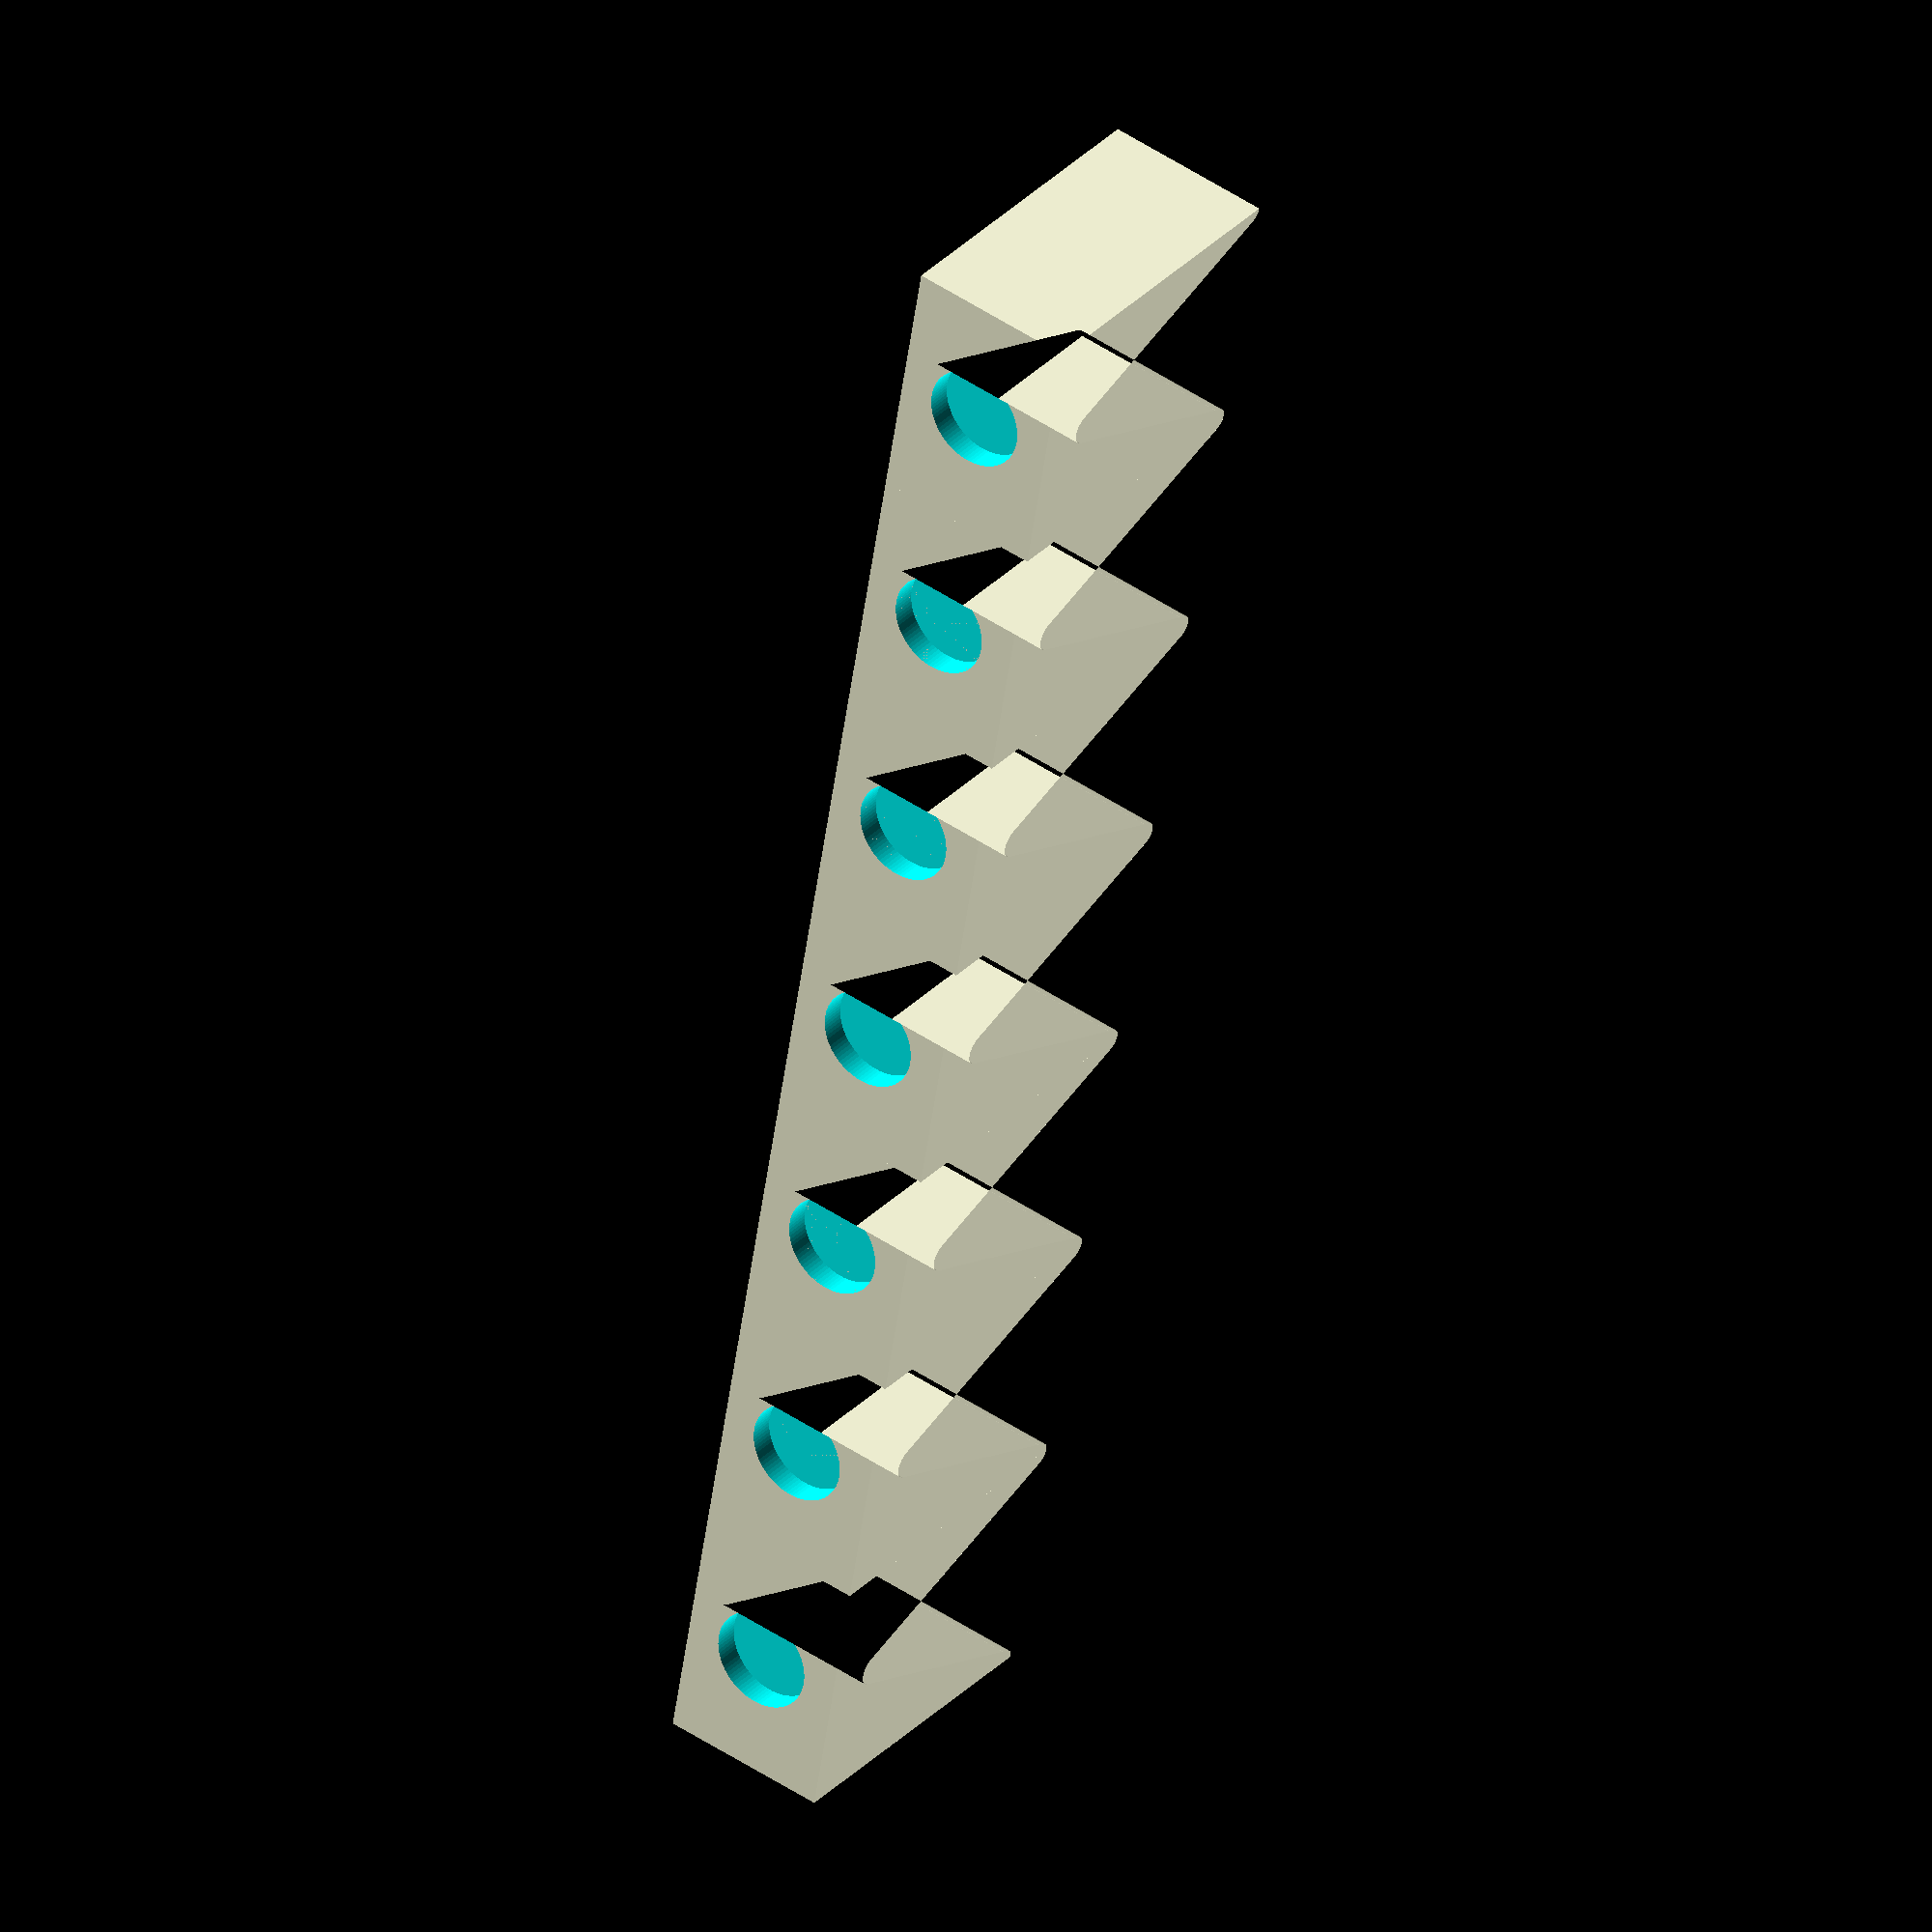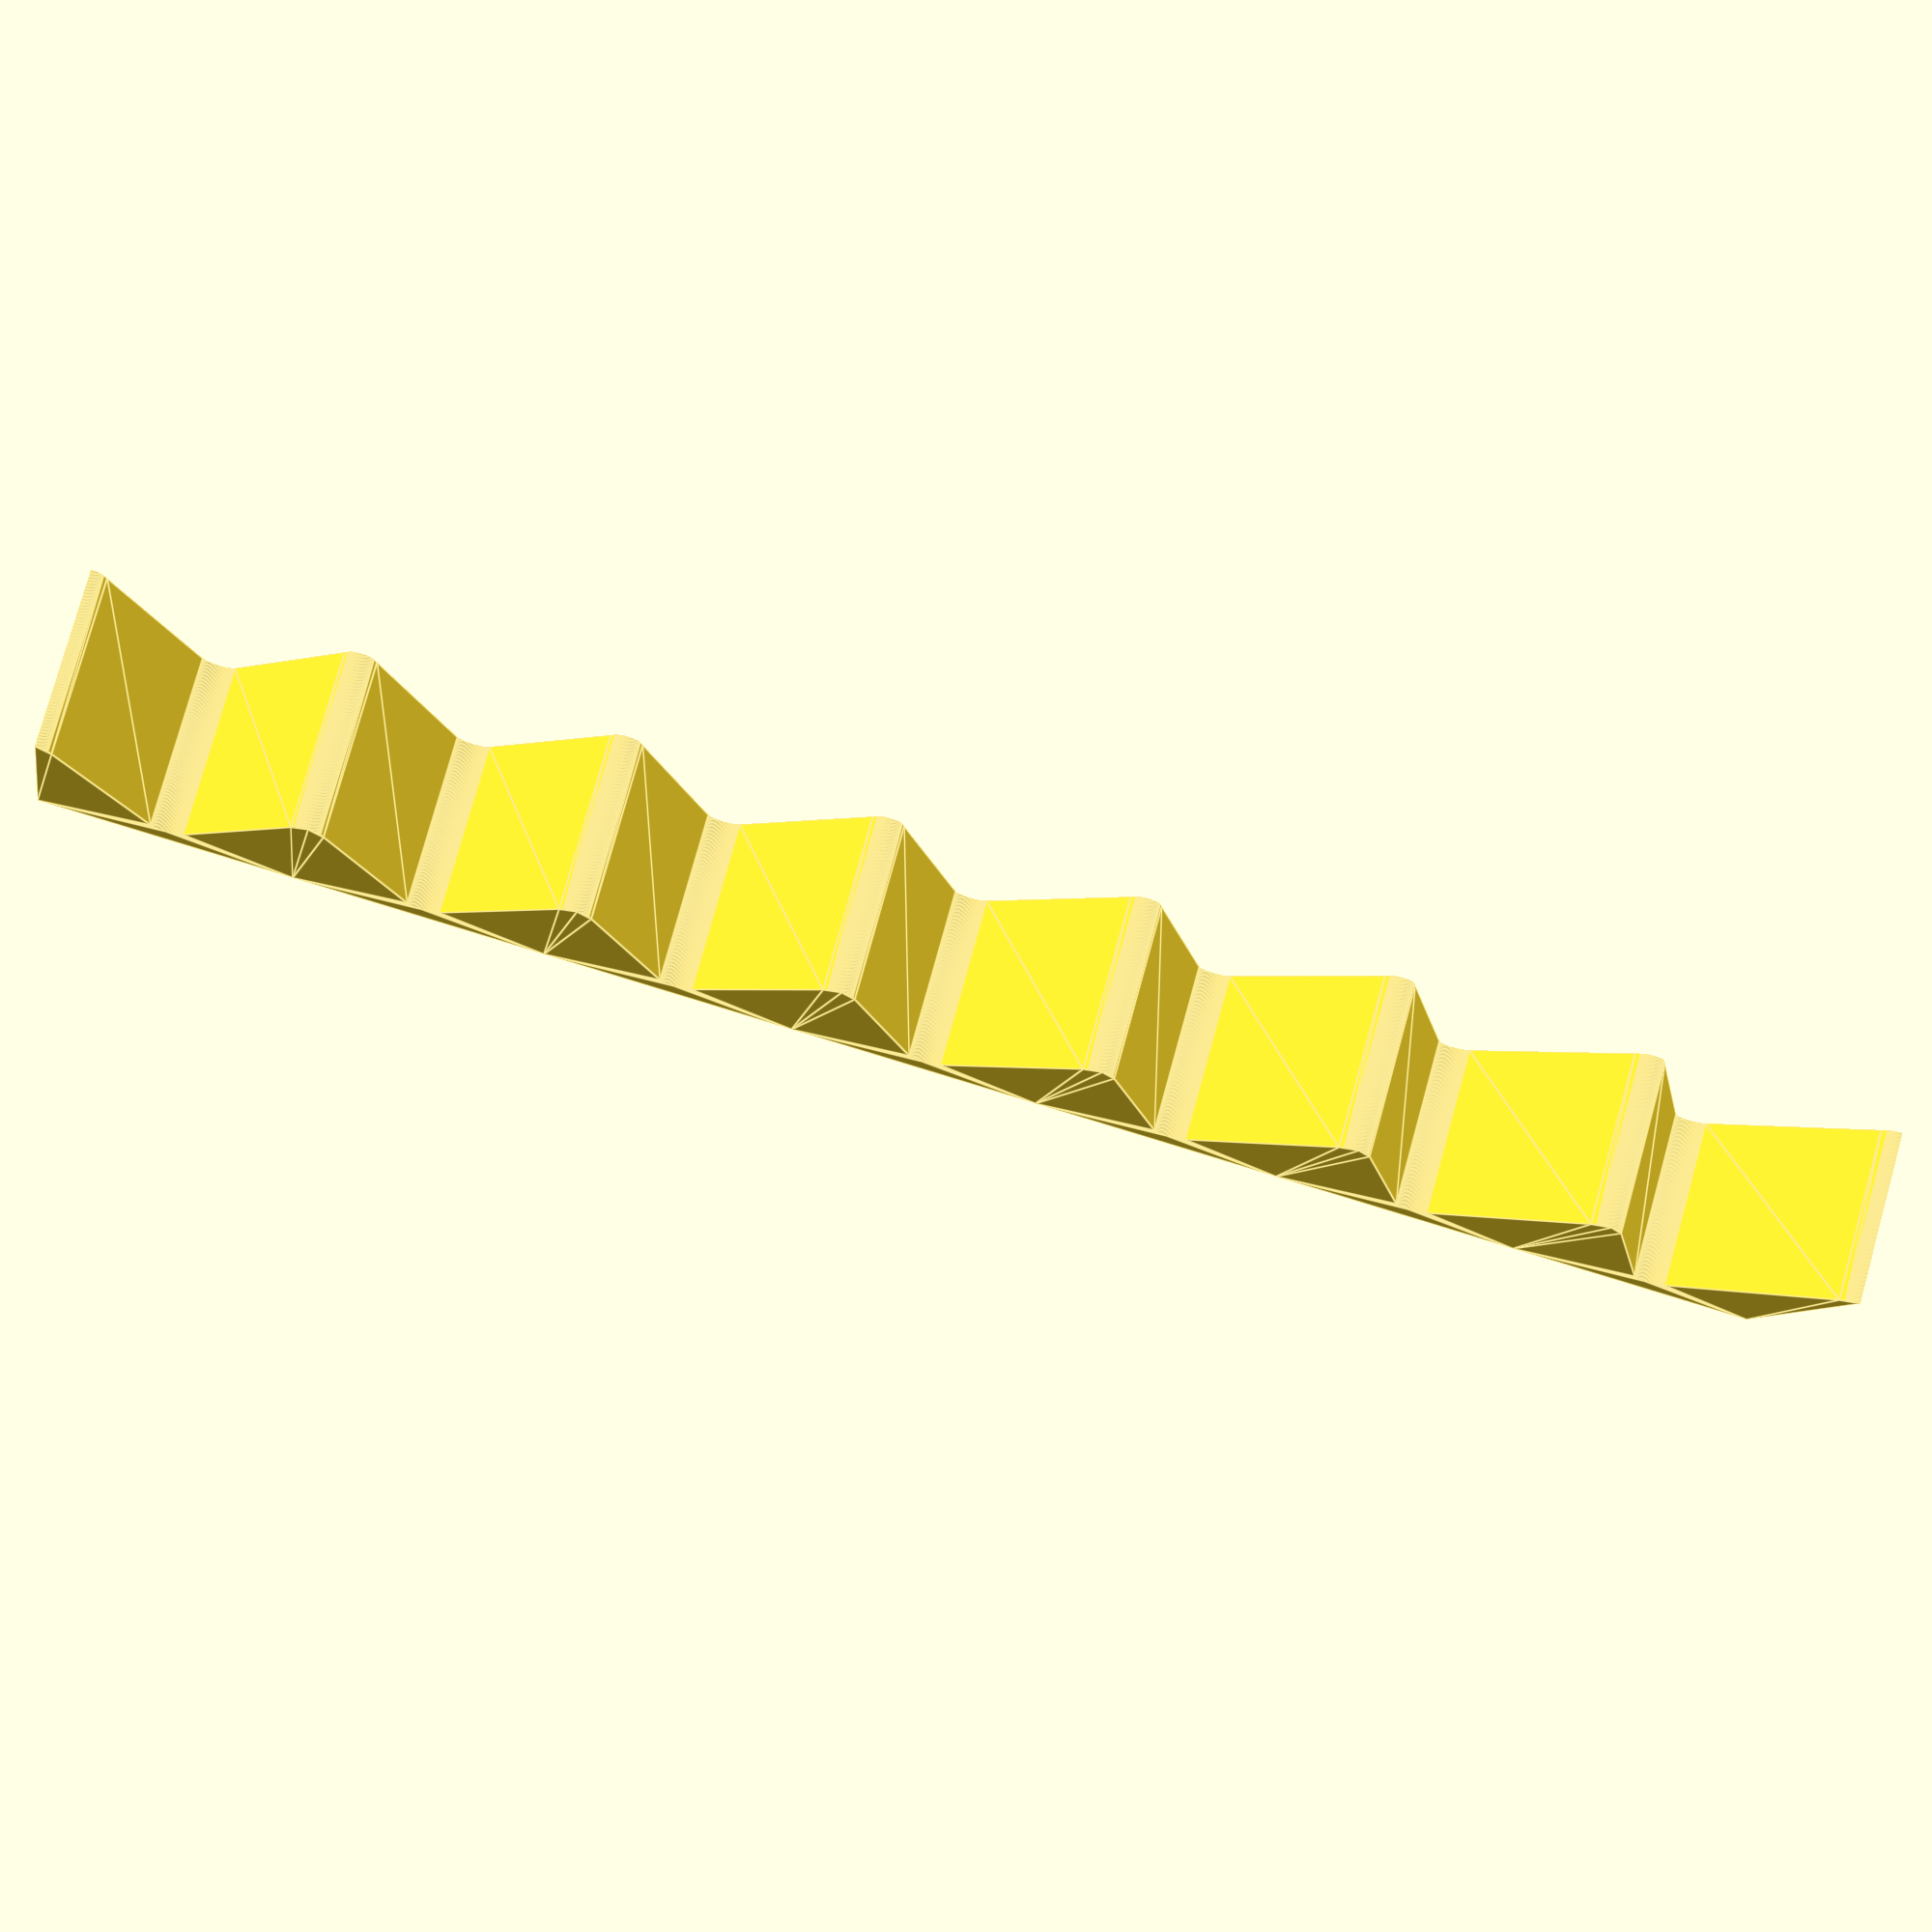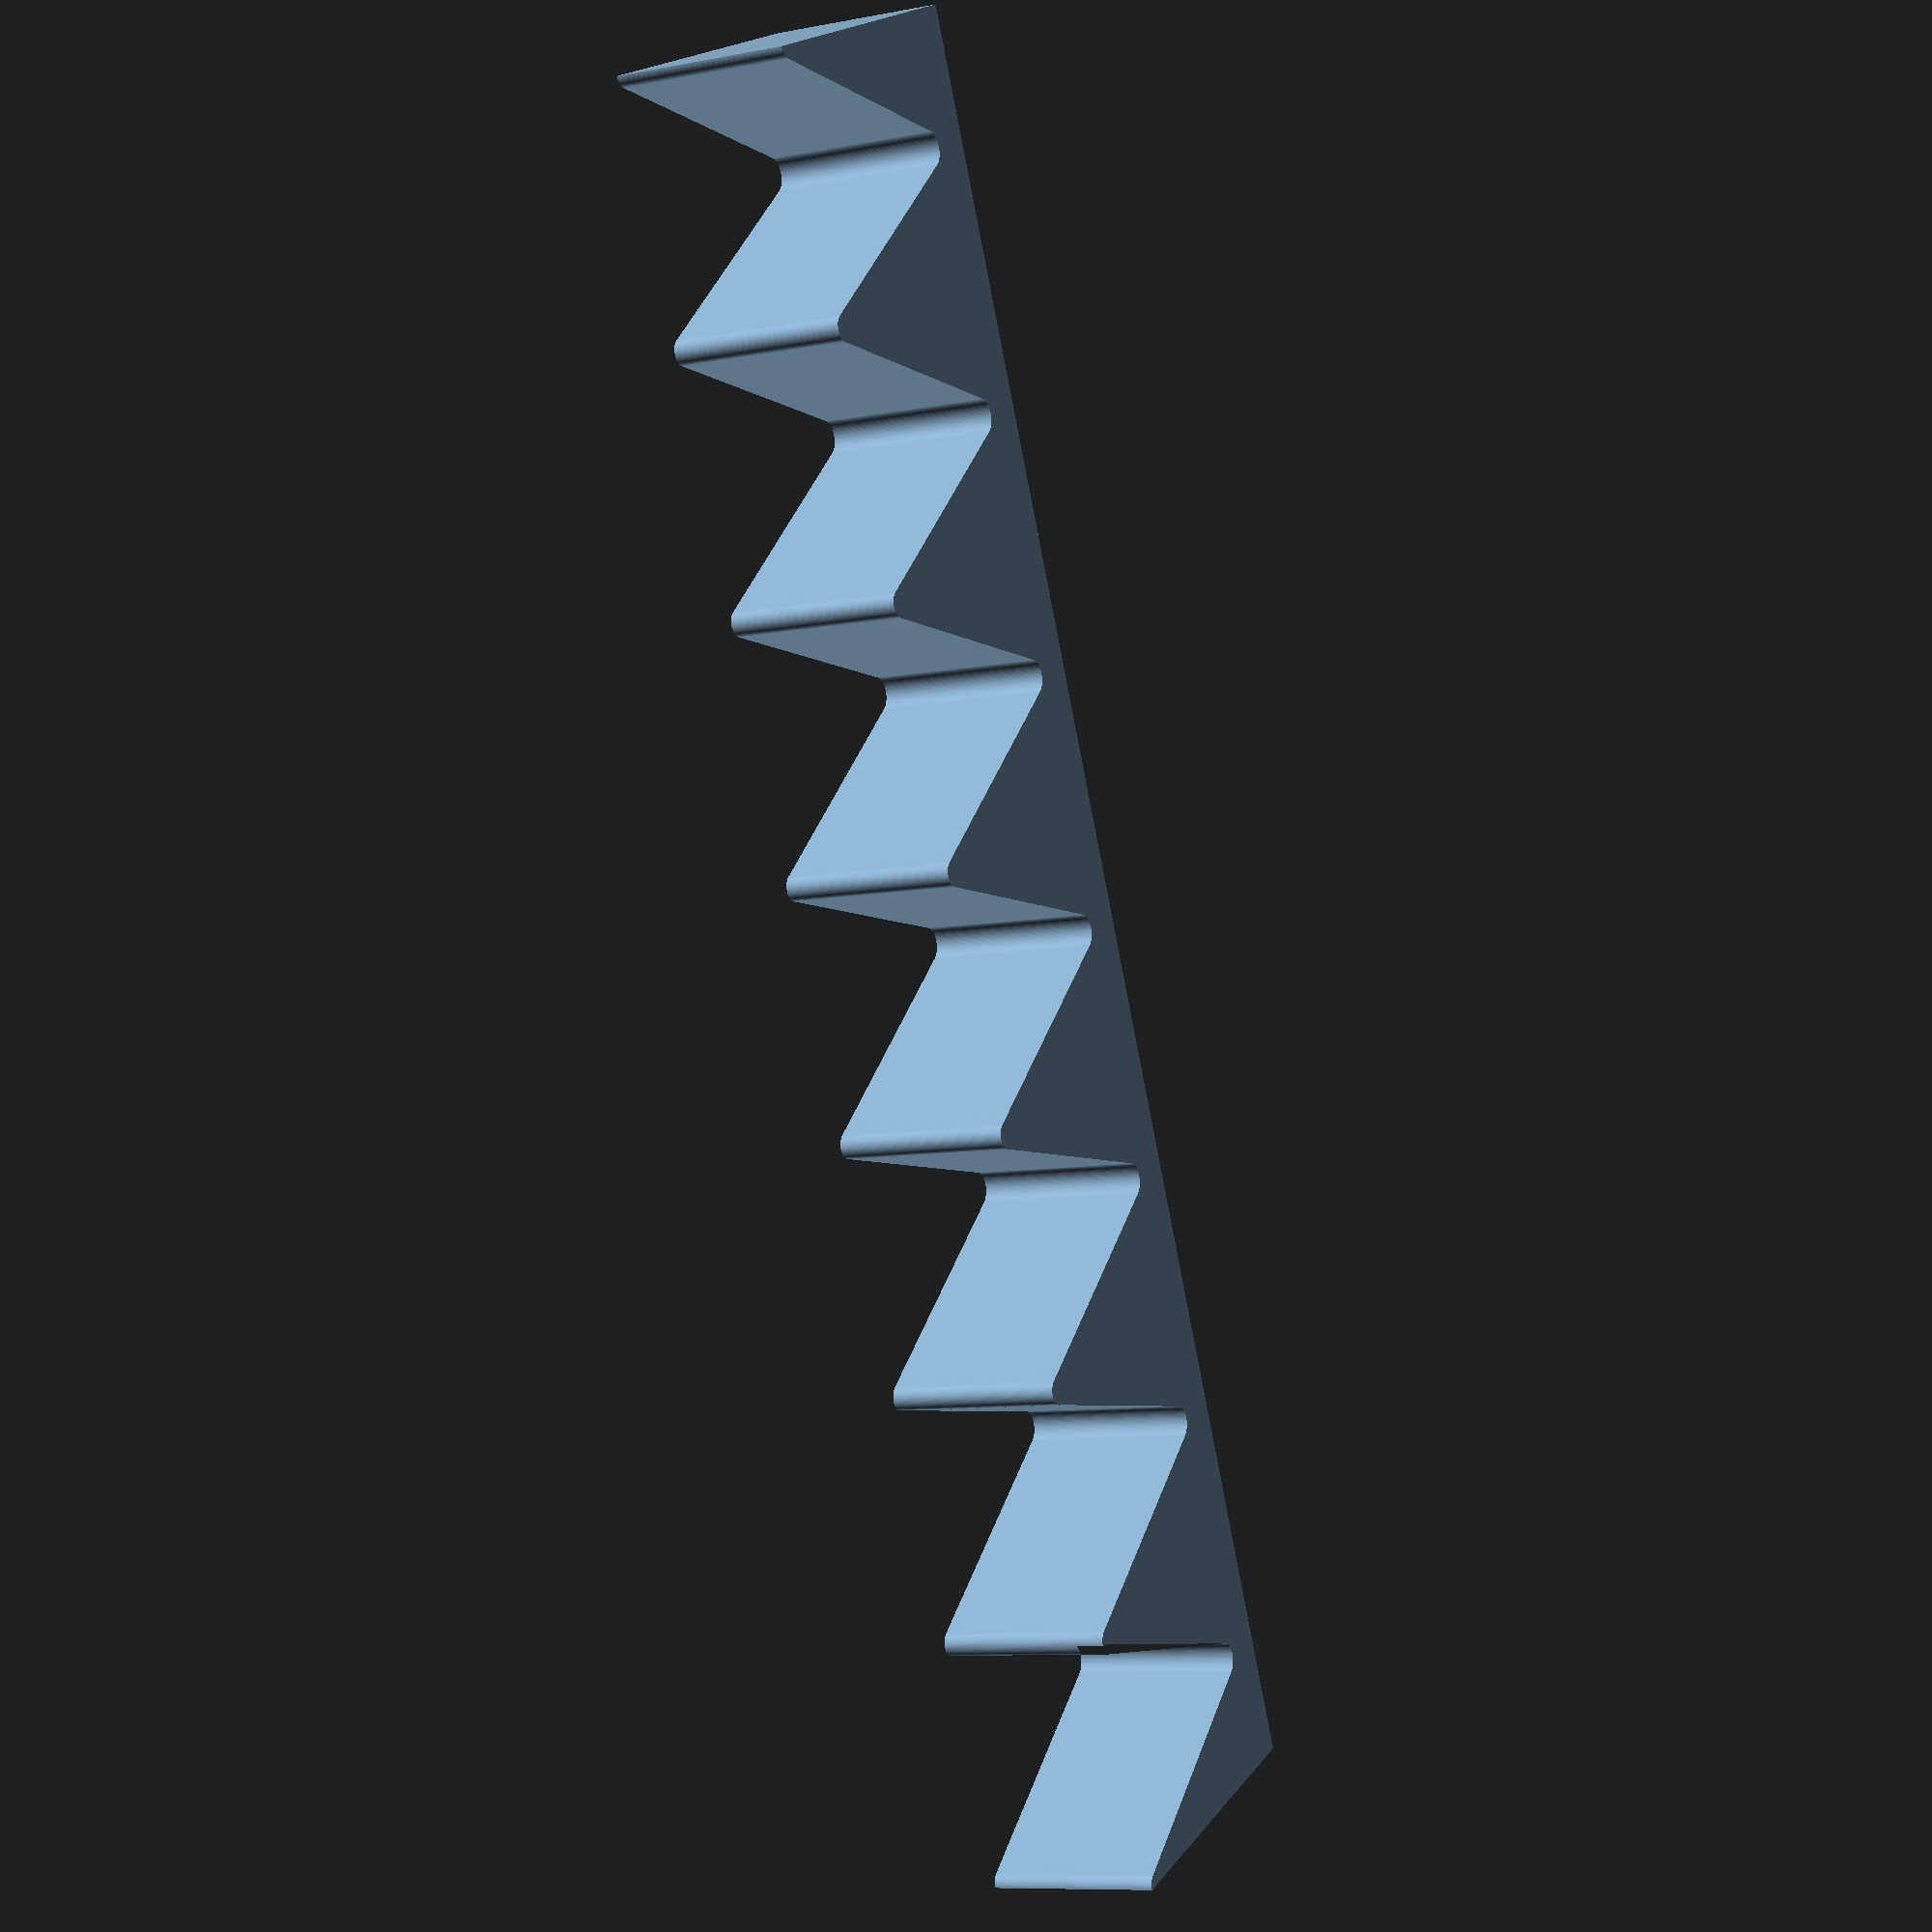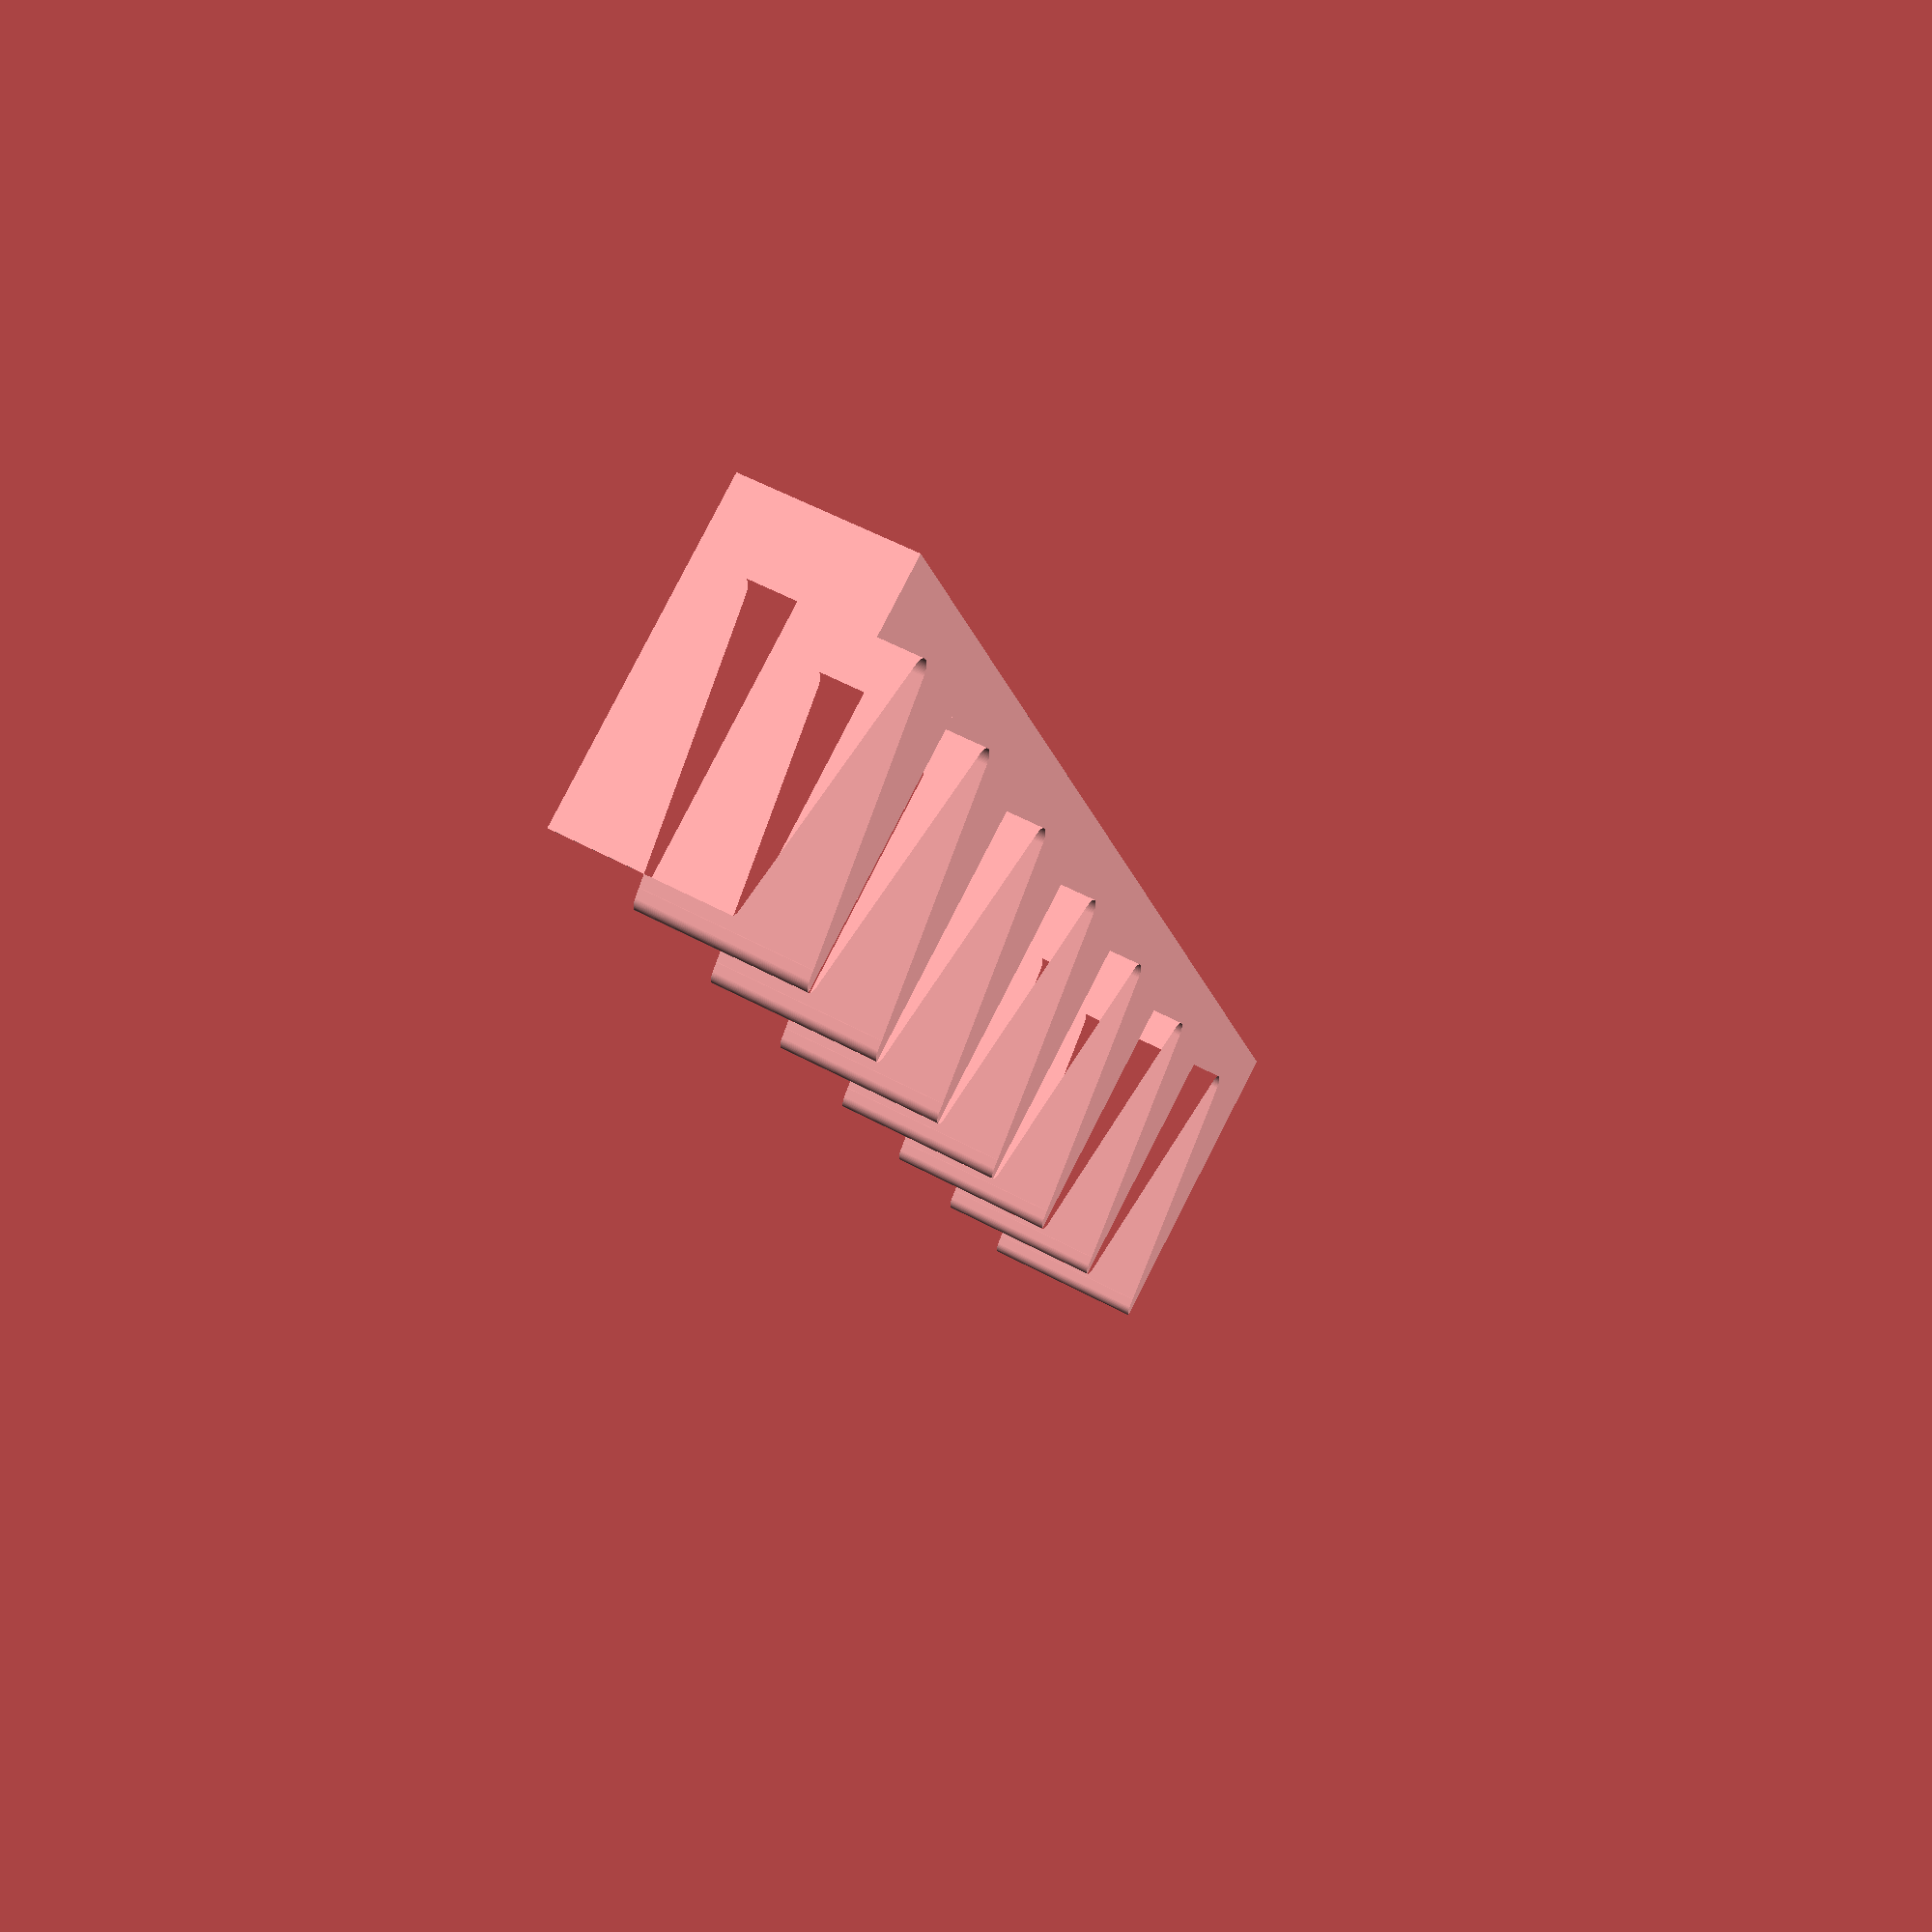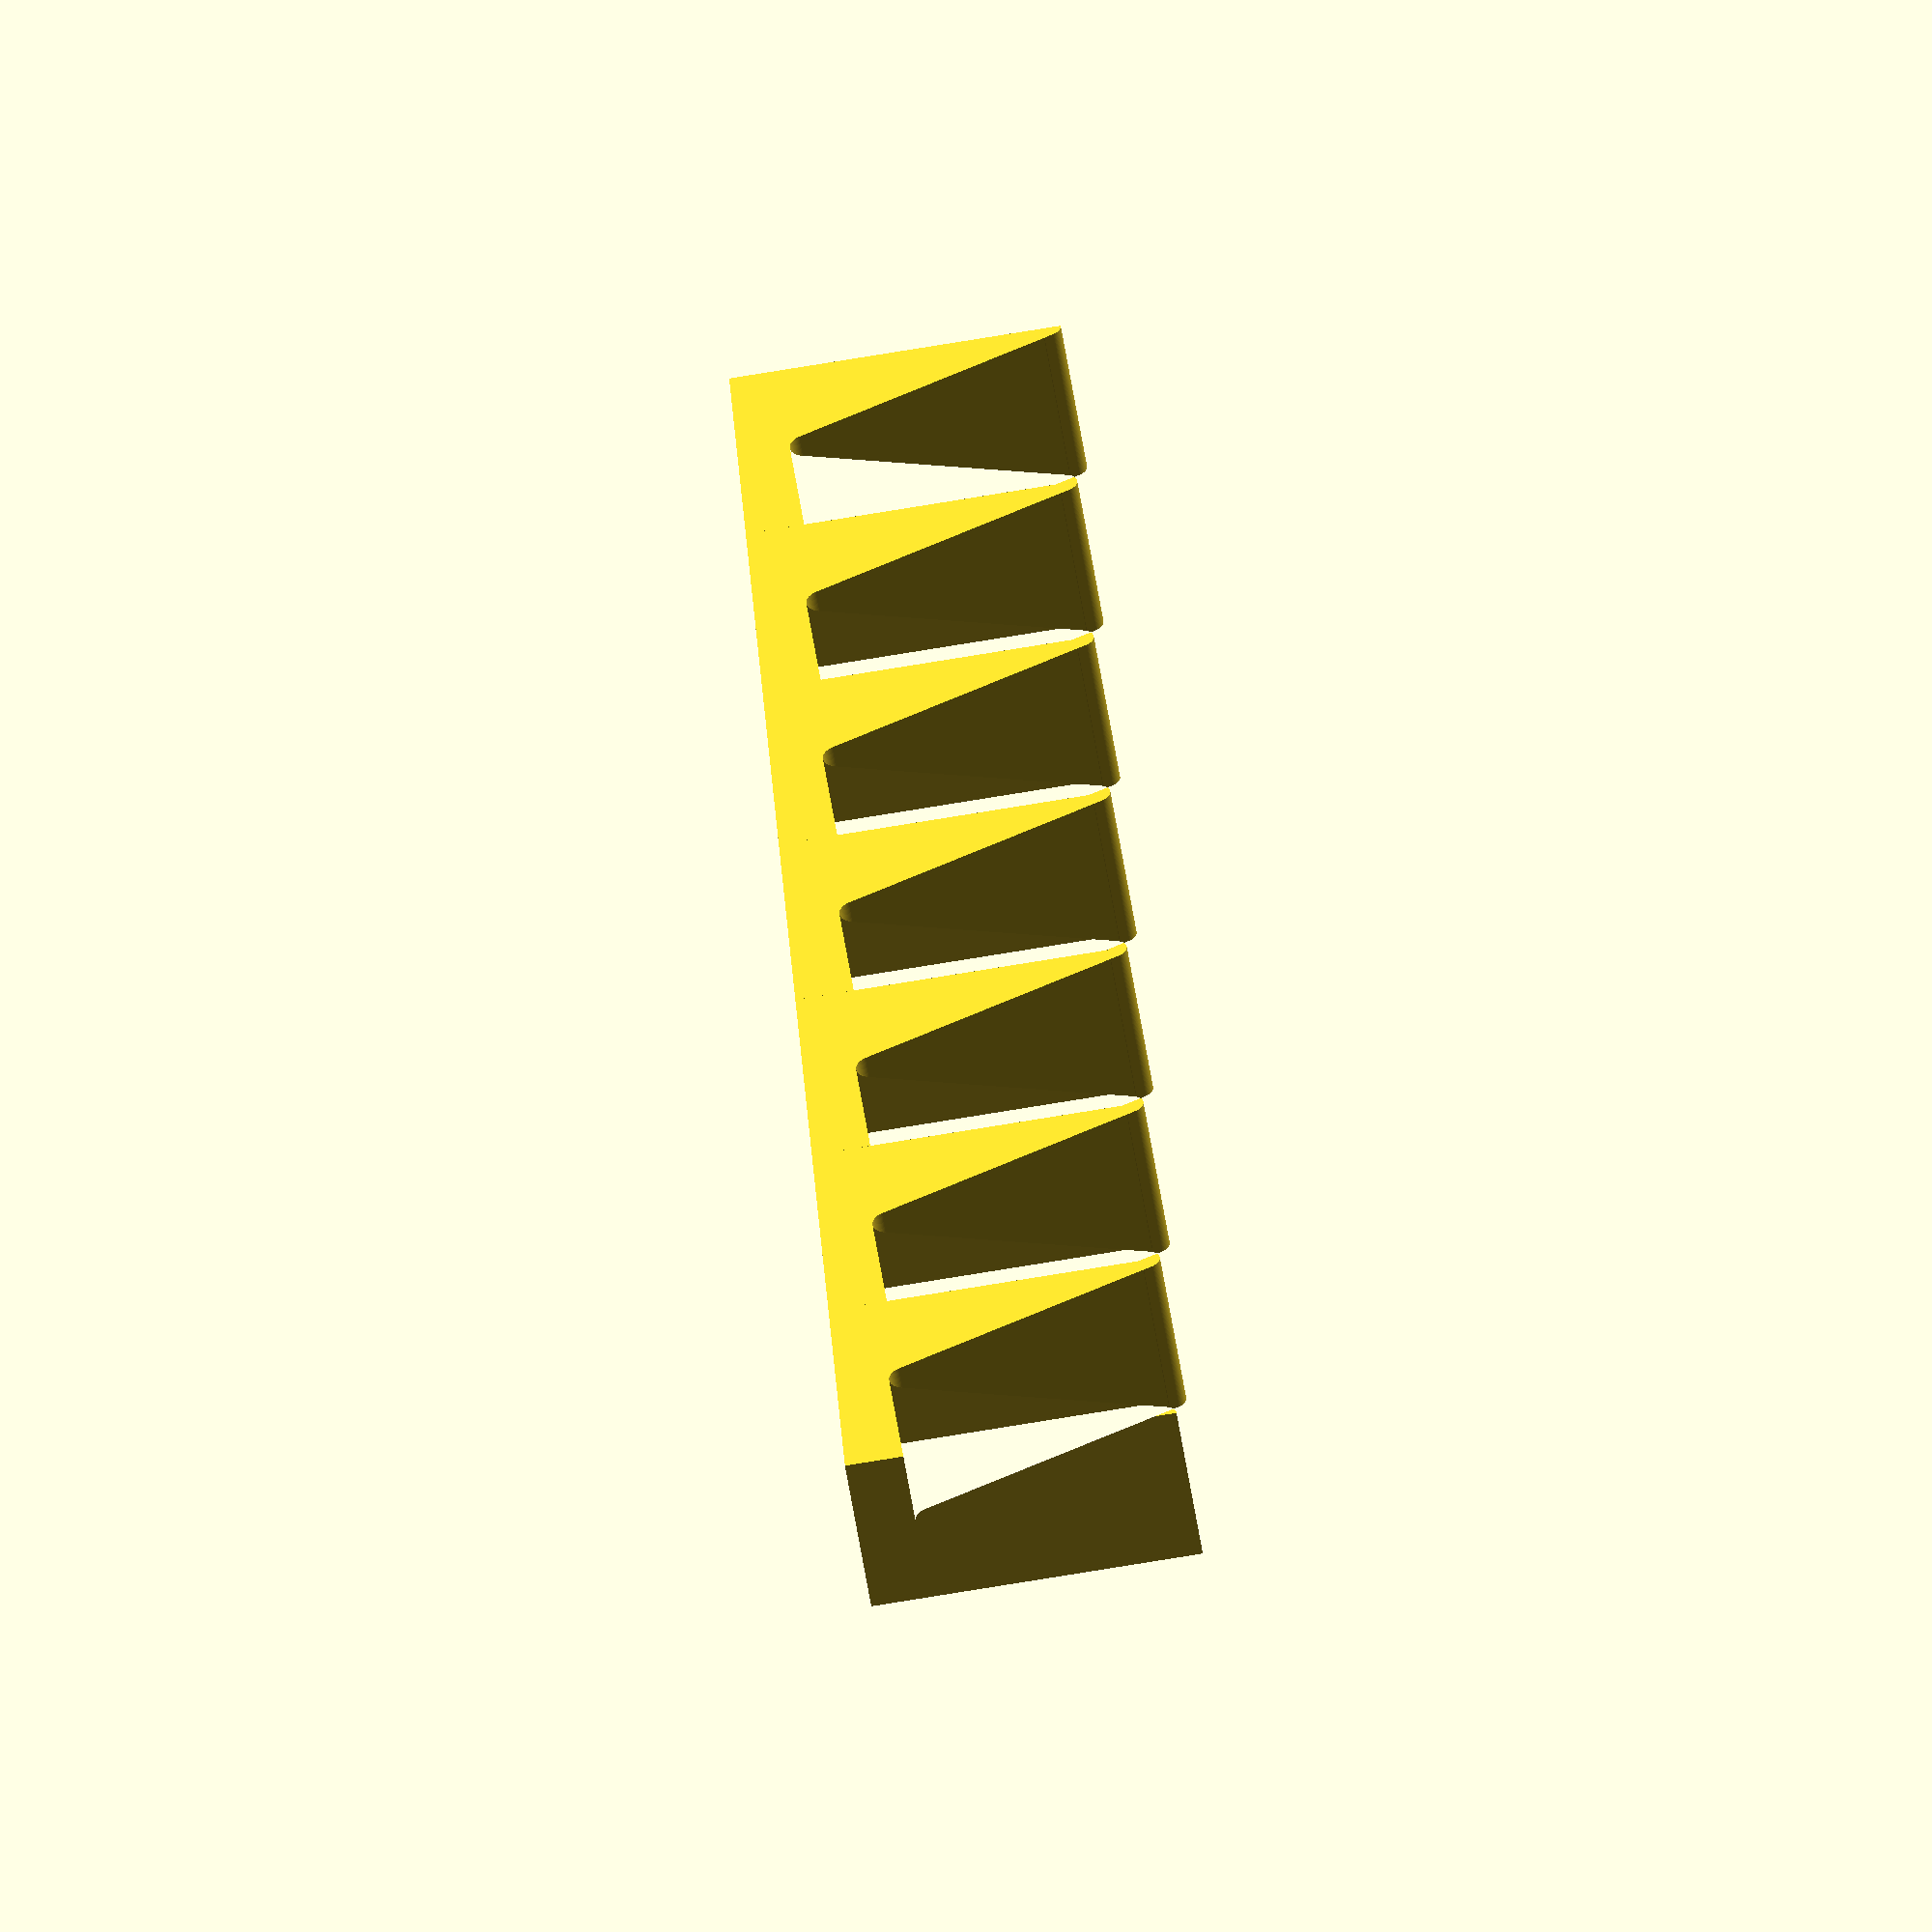
<openscad>
$fn = 90;

//
//  Print in red for imperial wrenchs, grey for metric
//

num_slots     = 7;    // How many wrenchs this print will hold
width         = 30;   // Width between two peaks
depth         = 20;   // Depth of holder (where wrench handle sits)
height        = 38;   // Height of holder
top_radius    = 1.5;  // Radius of top of holder
bottom_radius = 2;    // Radius of area handle of wrench sits in
magic         = 2.15; // Needed to make wedge cutout align, somehow tied to top_radius
magnet_hgt    = 3;    // Height of 12mmx3mm magnet
magnet_dia    = 12;   // Diameter of 12mmx3mm magnet

module holder (x, z, y, top_radius, bottom_radius) {
  rotate ([90, 0, 0])
    difference () {
    linear_extrude (height = z)
      difference () {
        union () {
          //
          //  Left & right arms
          //
          for (sgn = [-1, 1])
            hull () {
              translate ([sgn * (x / 2), y - top_radius, 0])
                circle (r = top_radius);
              translate ([sgn * (x / 2), top_radius, 0])
                circle (r = top_radius);
              translate ([sgn * (bottom_radius / 2), top_radius, 0])
                circle (r = top_radius);
            }
          //
          //  Bottom
          //
          translate ([-((x / 2) + top_radius), 0, 0])
            square ([x + (top_radius * 2), y - (top_radius * 2)]);
        }
        //
        //  Wedge to remove
        //
        hull () {
          translate ([0, 6 + bottom_radius, 0])
            circle (r = bottom_radius);
          for (sgn = [-1, 1])
            translate ([sgn * ((x / 2) - (top_radius * magic)), y - (top_radius / 1), 0])
              circle (r = top_radius);
        }
        translate ([-((x / 2) + top_radius + 0.01), 0, 0])
          square ([top_radius + 0.01, y + top_radius]);
        translate ([(x / 2), 0, 0])
          square ([top_radius + 0.01, y + top_radius]);
      }
      rotate ([90, 0, 0])
        translate ([0, depth / 2, -(magnet_hgt - 0.01)])
          cylinder (d = magnet_dia, h = magnet_hgt);
    }
}

for (i = [0 : num_slots - 1])
  translate ([(width / 2) + (width * i), 0, 0])
    holder (width, depth, height, top_radius, bottom_radius);

</openscad>
<views>
elev=147.5 azim=80.5 roll=324.2 proj=o view=solid
elev=6.9 azim=195.8 roll=349.7 proj=p view=edges
elev=341.7 azim=77.8 roll=24.6 proj=p view=wireframe
elev=98.2 azim=256.7 roll=152.9 proj=p view=wireframe
elev=256.5 azim=247.3 roll=260.7 proj=o view=wireframe
</views>
